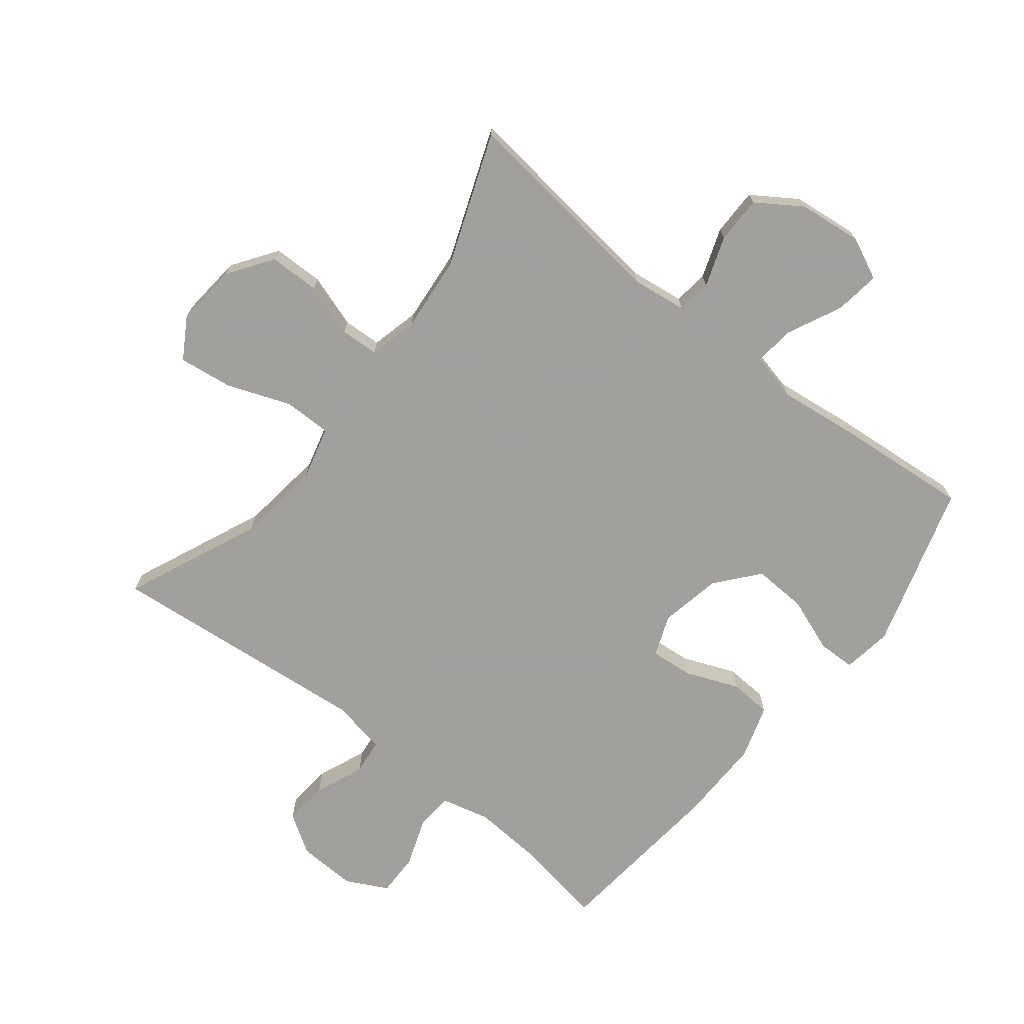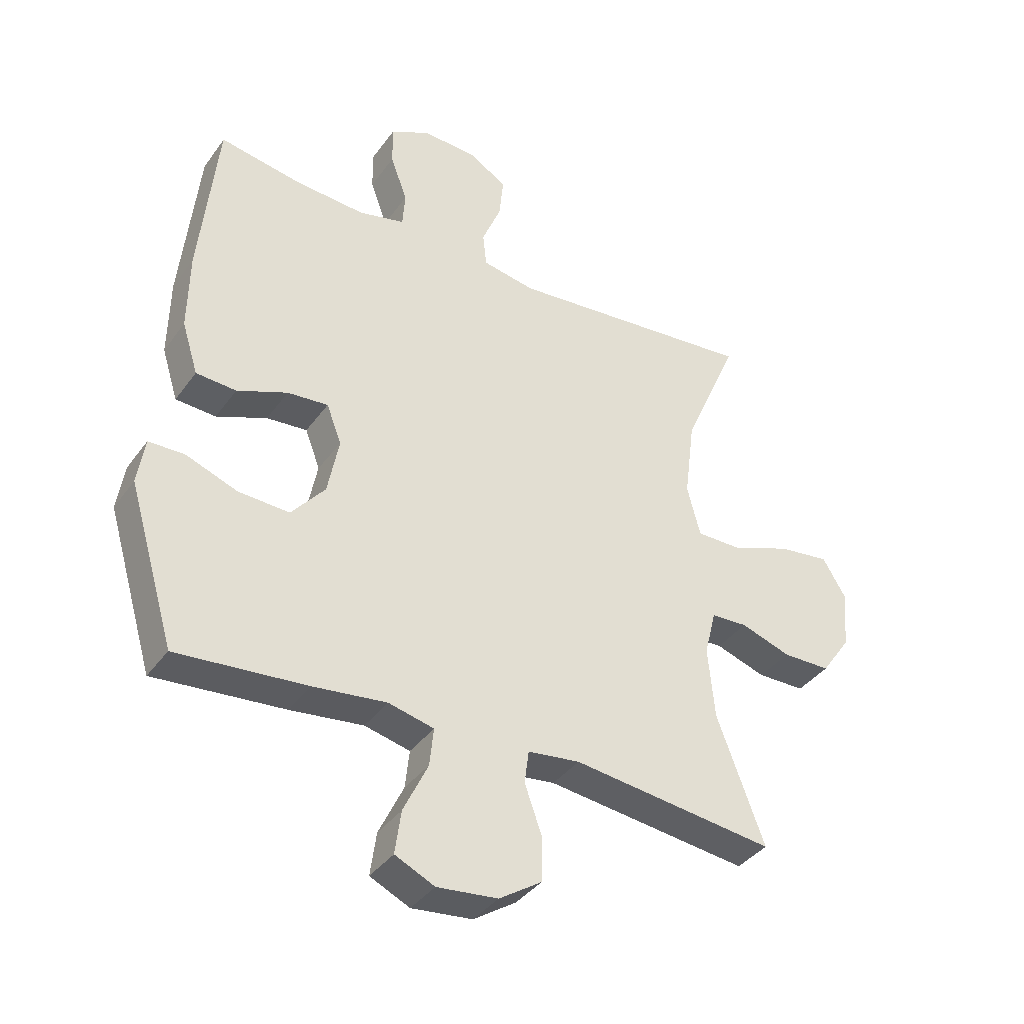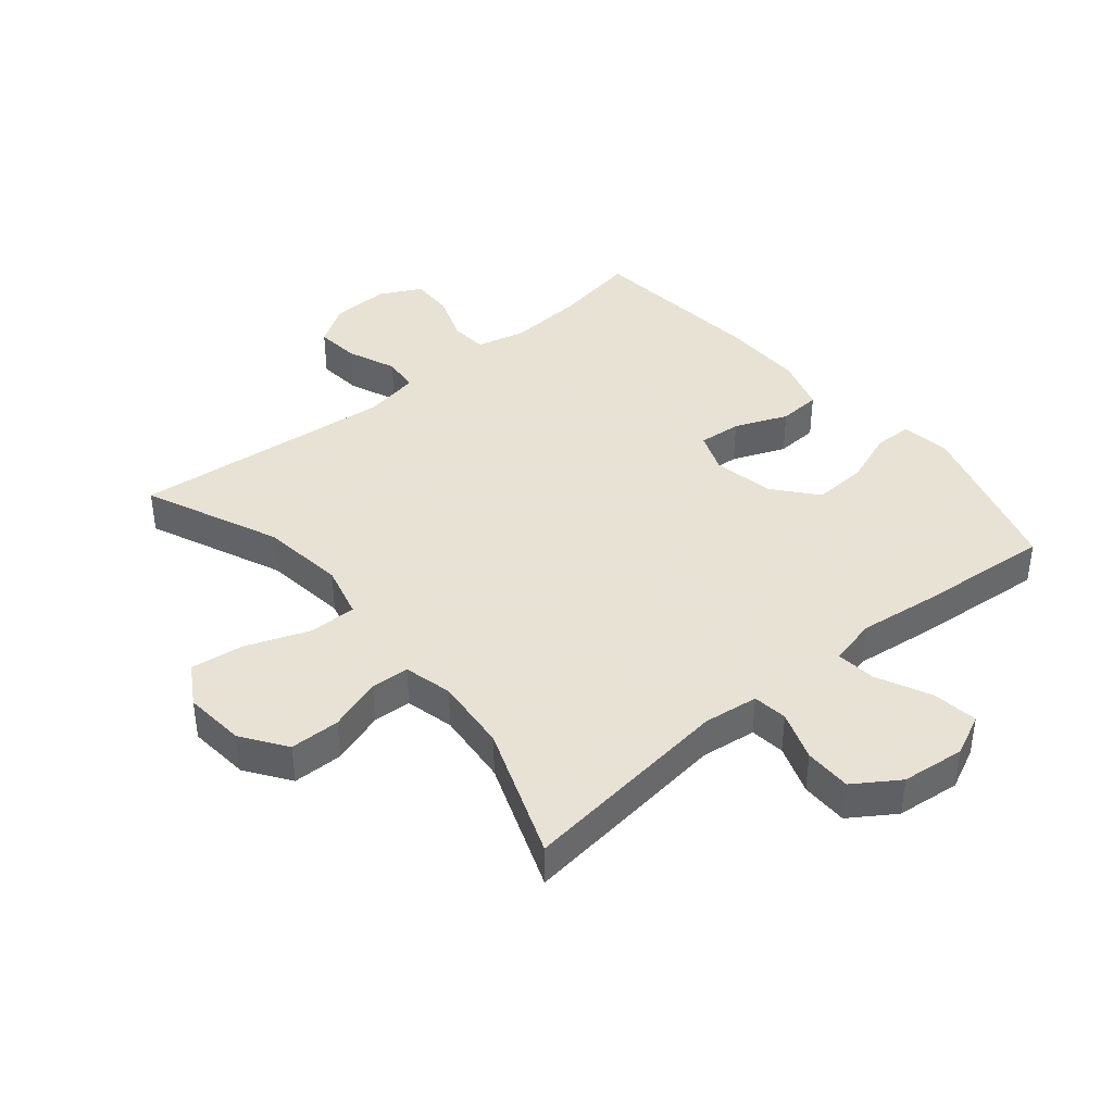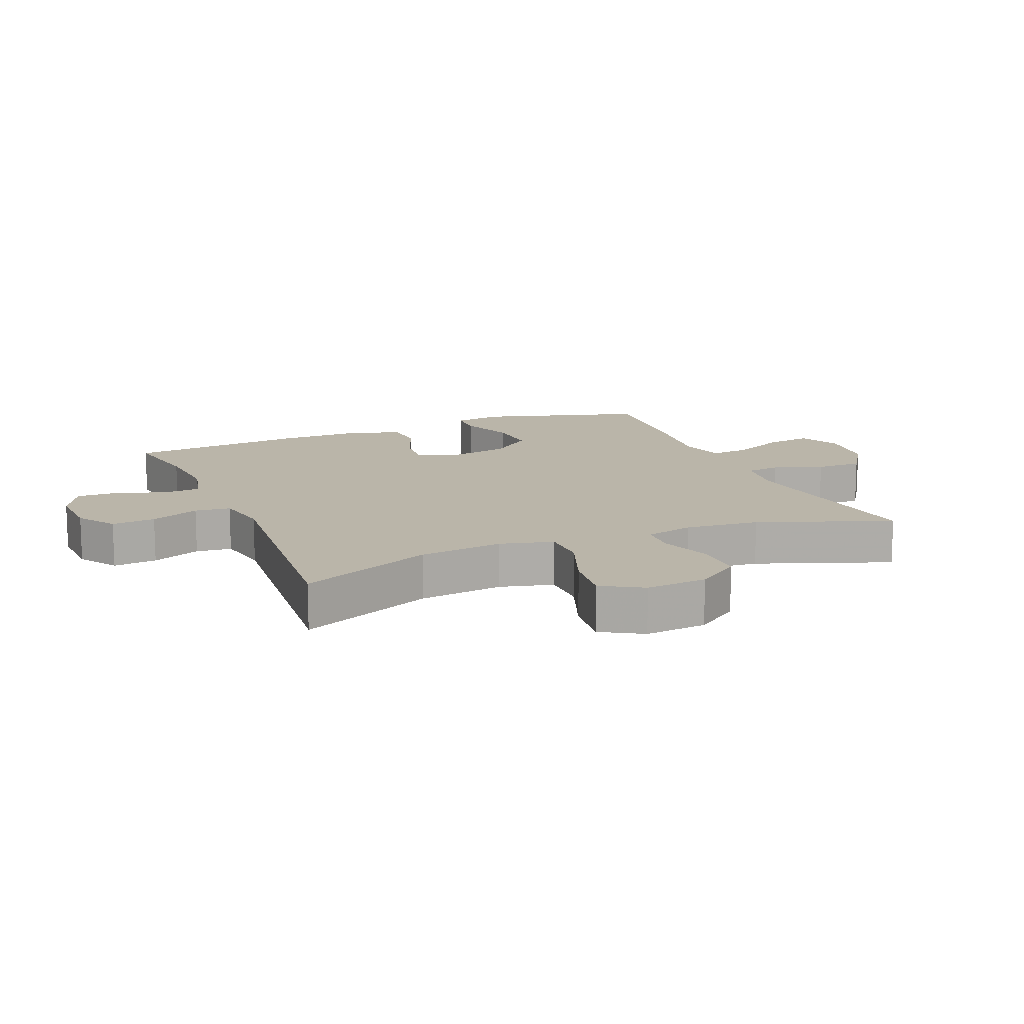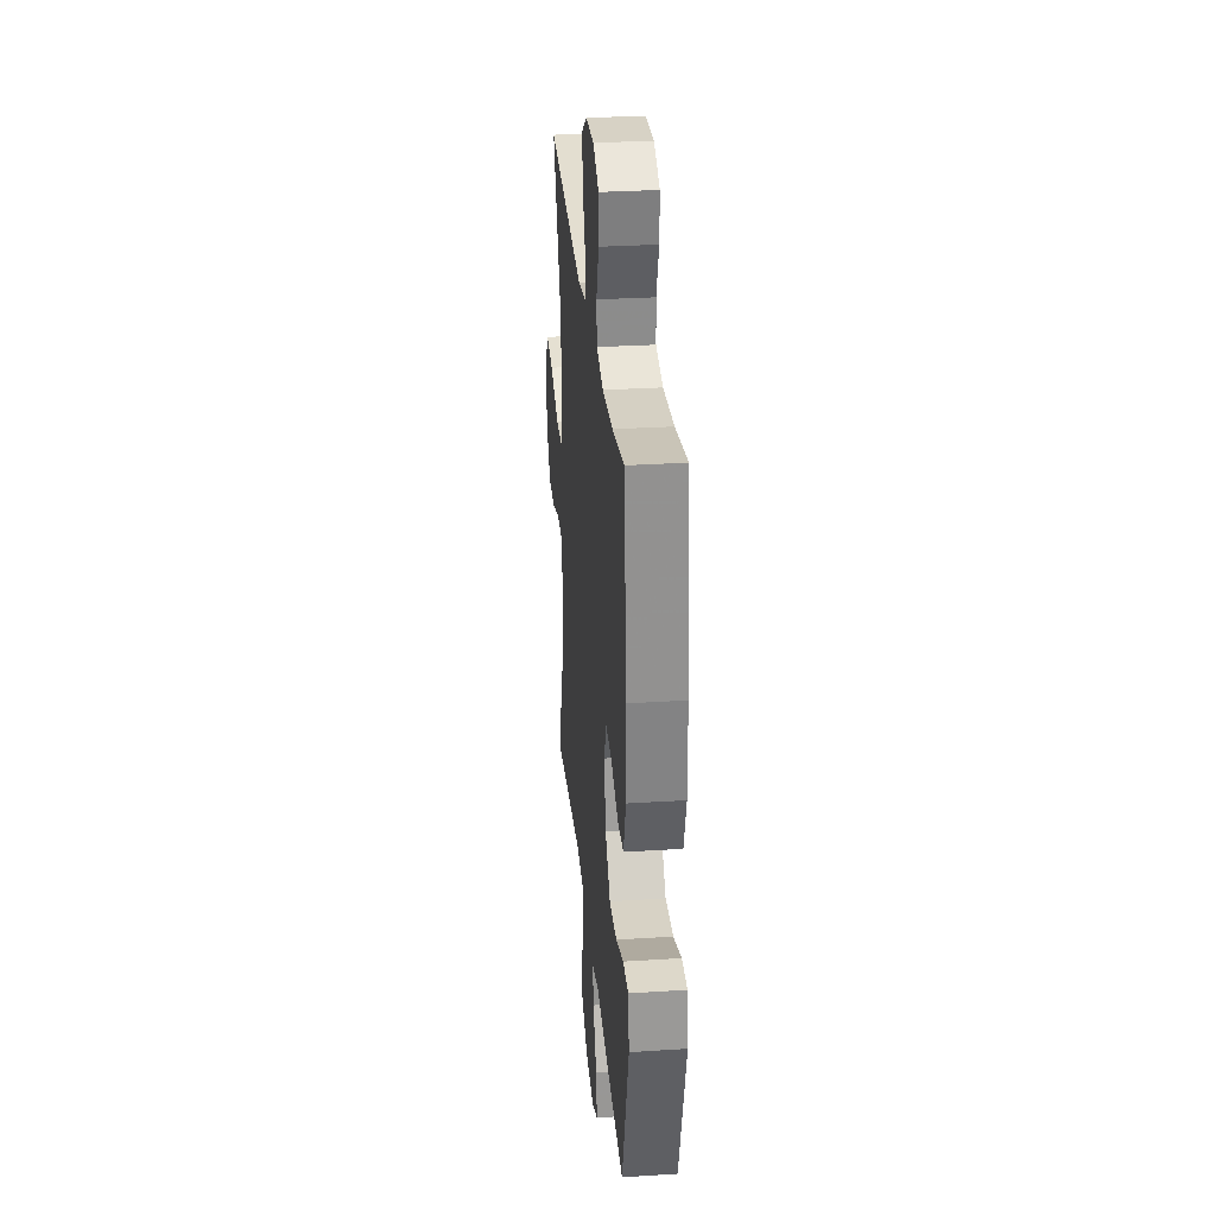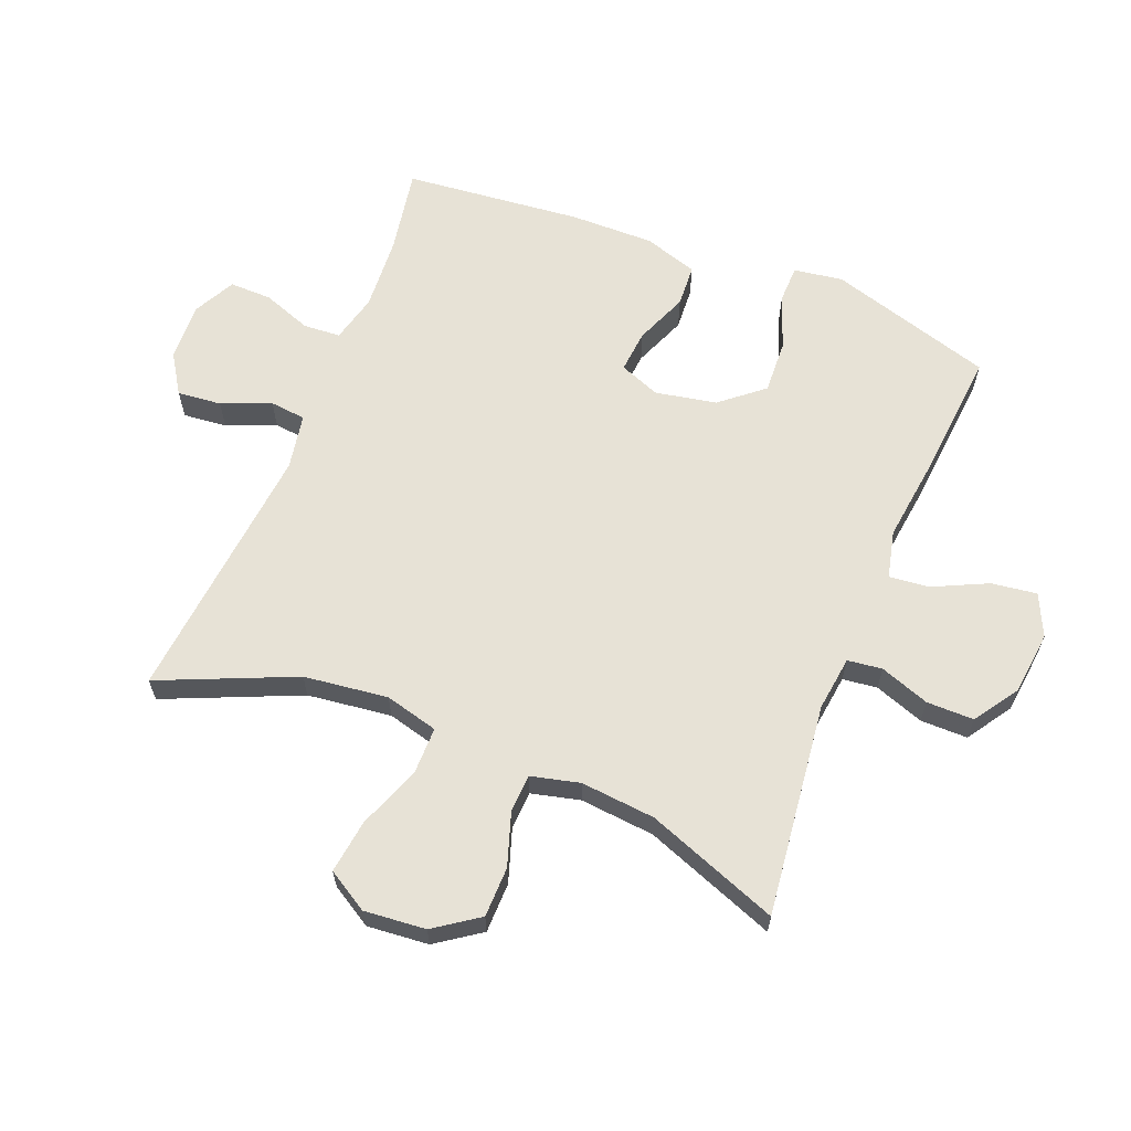
<metadata>
{"format":"obj","ext":"obj","renderer":"f3d","projection":"perspective","resolution":1024,"background":"white","views":[{"elev":-71.7,"azim":141.7,"up":"+Y"},{"elev":-38.0,"azim":-31.6,"up":"+Z"},{"elev":40.6,"azim":140.2,"up":"+Y"},{"elev":13.5,"azim":67.2,"up":"+Y"},{"elev":30.1,"azim":-95.3,"up":"+Z"},{"elev":63.1,"azim":111.9,"up":"+Y"}]}
</metadata>
<code>
v -0.5 0.07 0.5
v -0.364 0.07 0.476
v -0.246 0.07 0.468
v -0.169 0.07 0.487
v -0.165 0.07 0.546
v -0.193 0.07 0.624
v -0.194 0.07 0.691
v -0.128 0.07 0.725
v -0.035 0.07 0.721
v 0.027 0.07 0.681
v 0.02 0.07 0.611
v -0.012 0.07 0.533
v -0.006 0.07 0.476
v 0.082 0.07 0.46
v 0.5 0.07 0.5
v 0.407 0.07 0.286
v 0.39 0.07 0.152
v 0.412 0.07 0.067
v 0.487 0.07 0.067
v 0.588 0.07 0.105
v 0.673 0.07 0.116
v 0.712 0.07 0.051
v 0.703 0.07 -0.047
v 0.654 0.07 -0.117
v 0.574 0.07 -0.118
v 0.49 0.07 -0.09
v 0.429 0.07 -0.093
v 0.41 0.07 -0.17
v 0.421 0.07 -0.289
v 0.5 0.07 -0.5
v 0.161 0.07 -0.459
v 0.074 0.07 -0.47
v 0.067 0.07 -0.525
v 0.095 0.07 -0.604
v 0.095 0.07 -0.679
v 0.024 0.07 -0.726
v -0.077 0.07 -0.737
v -0.143 0.07 -0.706
v -0.133 0.07 -0.634
v -0.092 0.07 -0.548
v -0.085 0.07 -0.484
v -0.161 0.07 -0.466
v -0.283 0.07 -0.481
v -0.5 0.07 -0.5
v -0.578 0.07 -0.238
v -0.566 0.07 -0.16
v -0.506 0.07 -0.159
v -0.42 0.07 -0.191
v -0.335 0.07 -0.195
v -0.279 0.07 -0.128
v -0.26 0.07 -0.031
v -0.285 0.07 0.034
v -0.353 0.07 0.028
v -0.437 0.07 -0.006
v -0.504 0.07 -0.002
v -0.531 0.07 0.084
v -0.529 0.07 0.217
v -0.5 0 0.5
v -0.364 0 0.476
v -0.246 0 0.468
v -0.169 0 0.487
v -0.165 0 0.546
v -0.193 0 0.624
v -0.194 0 0.691
v -0.128 0 0.725
v -0.035 0 0.721
v 0.027 0 0.681
v 0.02 0 0.611
v -0.012 0 0.533
v -0.006 0 0.476
v 0.082 0 0.46
v 0.5 0 0.5
v 0.407 0 0.286
v 0.39 0 0.152
v 0.412 0 0.067
v 0.487 0 0.067
v 0.588 0 0.105
v 0.673 0 0.116
v 0.712 0 0.051
v 0.703 0 -0.047
v 0.654 0 -0.117
v 0.574 0 -0.118
v 0.49 0 -0.09
v 0.429 0 -0.093
v 0.41 0 -0.17
v 0.421 0 -0.289
v 0.5 0 -0.5
v 0.161 0 -0.459
v 0.074 0 -0.47
v 0.067 0 -0.525
v 0.095 0 -0.604
v 0.095 0 -0.679
v 0.024 0 -0.726
v -0.077 0 -0.737
v -0.143 0 -0.706
v -0.133 0 -0.634
v -0.092 0 -0.548
v -0.085 0 -0.484
v -0.161 0 -0.466
v -0.283 0 -0.481
v -0.5 0 -0.5
v -0.578 0 -0.238
v -0.566 0 -0.16
v -0.506 0 -0.159
v -0.42 0 -0.191
v -0.335 0 -0.195
v -0.279 0 -0.128
v -0.26 0 -0.031
v -0.285 0 0.034
v -0.353 0 0.028
v -0.437 0 -0.006
v -0.504 0 -0.002
v -0.531 0 0.084
v -0.529 0 0.217
f 57 1 2
f 56 57 2
f 55 56 2
f 54 55 2
f 53 54 2
f 52 53 2 3
f 51 52 3 4
f 46 47 48
f 45 46 48
f 44 45 48
f 43 44 48
f 42 43 48
f 41 42 48 49
f 38 39 40
f 37 38 40
f 36 37 40
f 35 36 40
f 34 35 40
f 33 34 40
f 32 33 40 41
f 41 49 50
f 32 41 50
f 31 32 50
f 24 25 26
f 23 24 26
f 22 23 26
f 21 22 26
f 20 21 26
f 19 20 26
f 18 19 26 27
f 17 18 27 28
f 14 15 16
f 13 14 16 17
f 10 11 12
f 9 10 12
f 8 9 12
f 7 8 12
f 6 7 12
f 5 6 12
f 4 5 12 13
f 13 17 28
f 4 13 28
f 51 4 28
f 31 50 51
f 30 31 51
f 29 30 51
f 28 29 51
f 59 58 114
f 59 114 113
f 59 113 112
f 59 112 111
f 59 111 110
f 60 59 110 109
f 61 60 109 108
f 105 104 103
f 105 103 102
f 105 102 101
f 105 101 100
f 105 100 99
f 106 105 99 98
f 97 96 95
f 97 95 94
f 97 94 93
f 97 93 92
f 97 92 91
f 97 91 90
f 98 97 90 89
f 107 106 98
f 107 98 89
f 107 89 88
f 83 82 81
f 83 81 80
f 83 80 79
f 83 79 78
f 83 78 77
f 83 77 76
f 84 83 76 75
f 85 84 75 74
f 73 72 71
f 74 73 71 70
f 69 68 67
f 69 67 66
f 69 66 65
f 69 65 64
f 69 64 63
f 69 63 62
f 70 69 62 61
f 85 74 70
f 85 70 61
f 85 61 108
f 108 107 88
f 108 88 87
f 108 87 86
f 108 86 85
f 1 58 59 2
f 2 59 60 3
f 3 60 61 4
f 4 61 62 5
f 5 62 63 6
f 6 63 64 7
f 7 64 65 8
f 8 65 66 9
f 9 66 67 10
f 10 67 68 11
f 11 68 69 12
f 12 69 70 13
f 13 70 71 14
f 14 71 72 15
f 15 72 73 16
f 16 73 74 17
f 17 74 75 18
f 18 75 76 19
f 19 76 77 20
f 20 77 78 21
f 21 78 79 22
f 22 79 80 23
f 23 80 81 24
f 24 81 82 25
f 25 82 83 26
f 26 83 84 27
f 27 84 85 28
f 28 85 86 29
f 29 86 87 30
f 30 87 88 31
f 31 88 89 32
f 32 89 90 33
f 33 90 91 34
f 34 91 92 35
f 35 92 93 36
f 36 93 94 37
f 37 94 95 38
f 38 95 96 39
f 39 96 97 40
f 40 97 98 41
f 41 98 99 42
f 42 99 100 43
f 43 100 101 44
f 44 101 102 45
f 45 102 103 46
f 46 103 104 47
f 47 104 105 48
f 48 105 106 49
f 49 106 107 50
f 50 107 108 51
f 51 108 109 52
f 52 109 110 53
f 53 110 111 54
f 54 111 112 55
f 55 112 113 56
f 56 113 114 57
f 57 114 58 1

</code>
